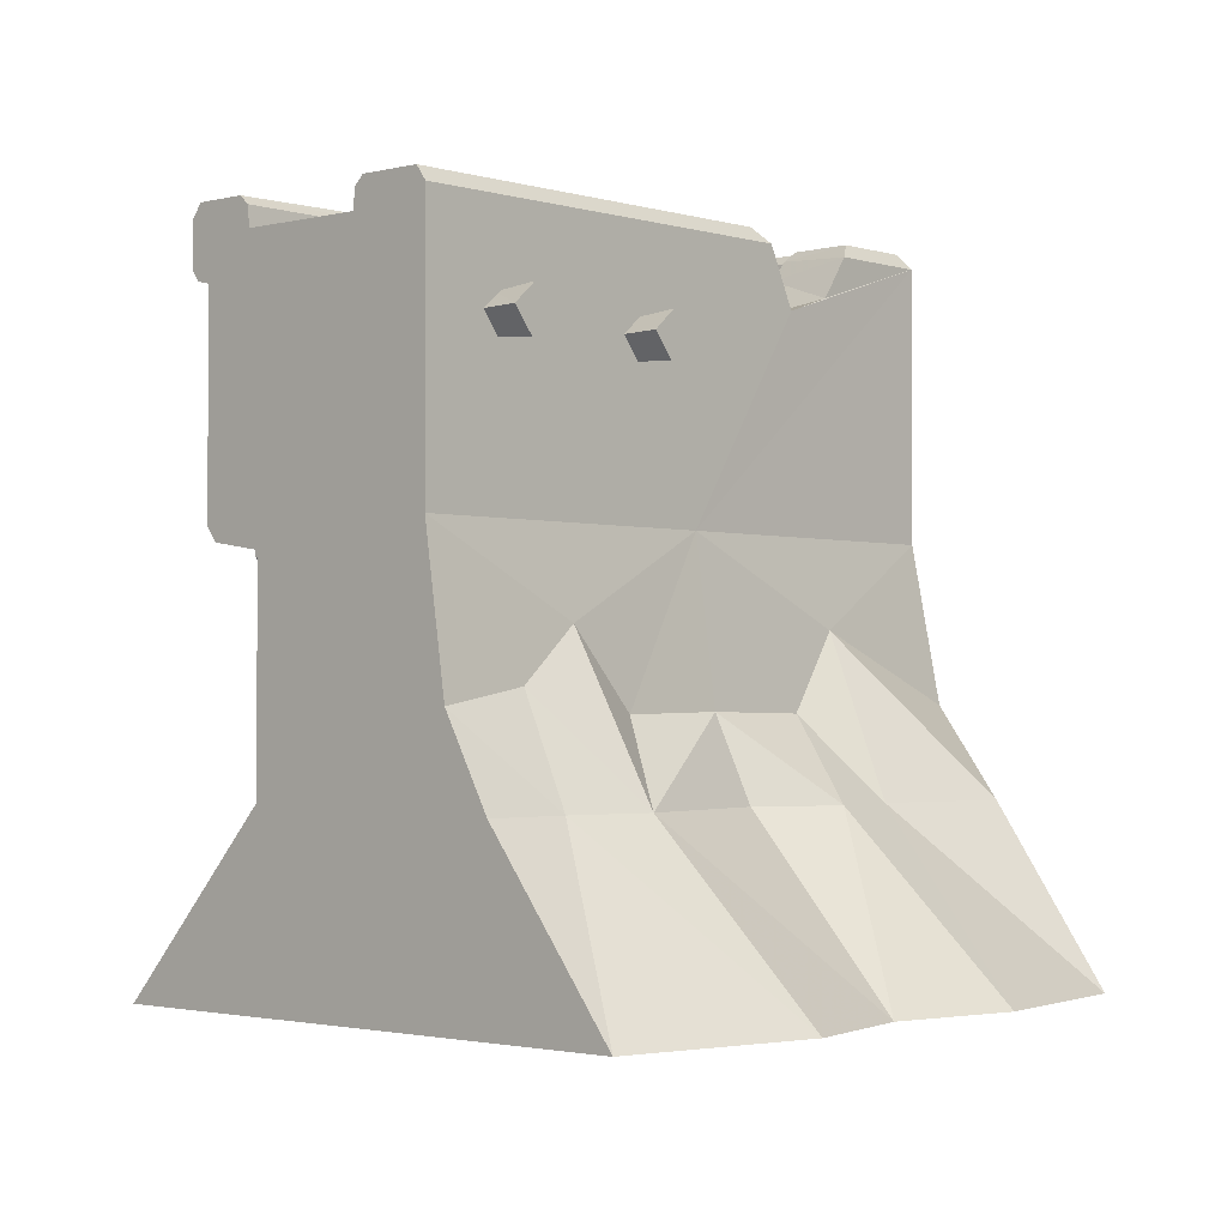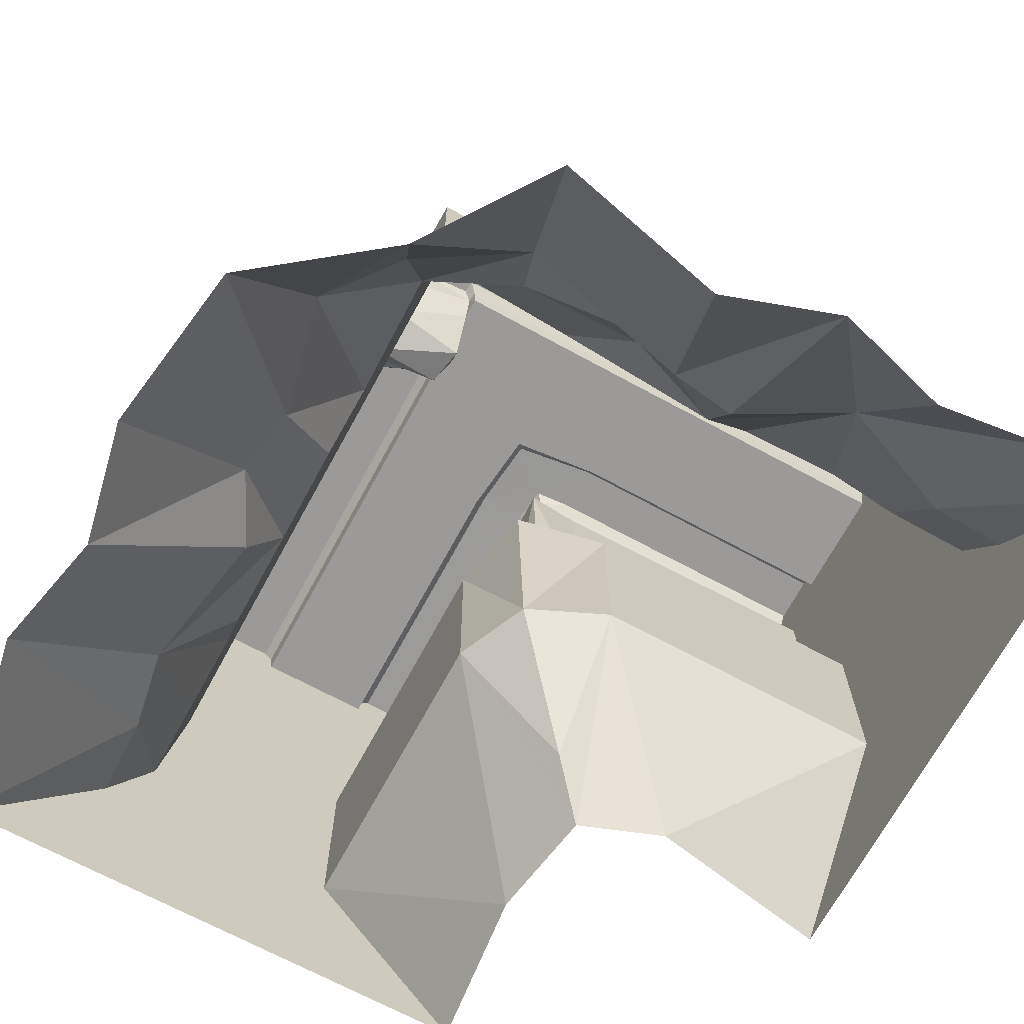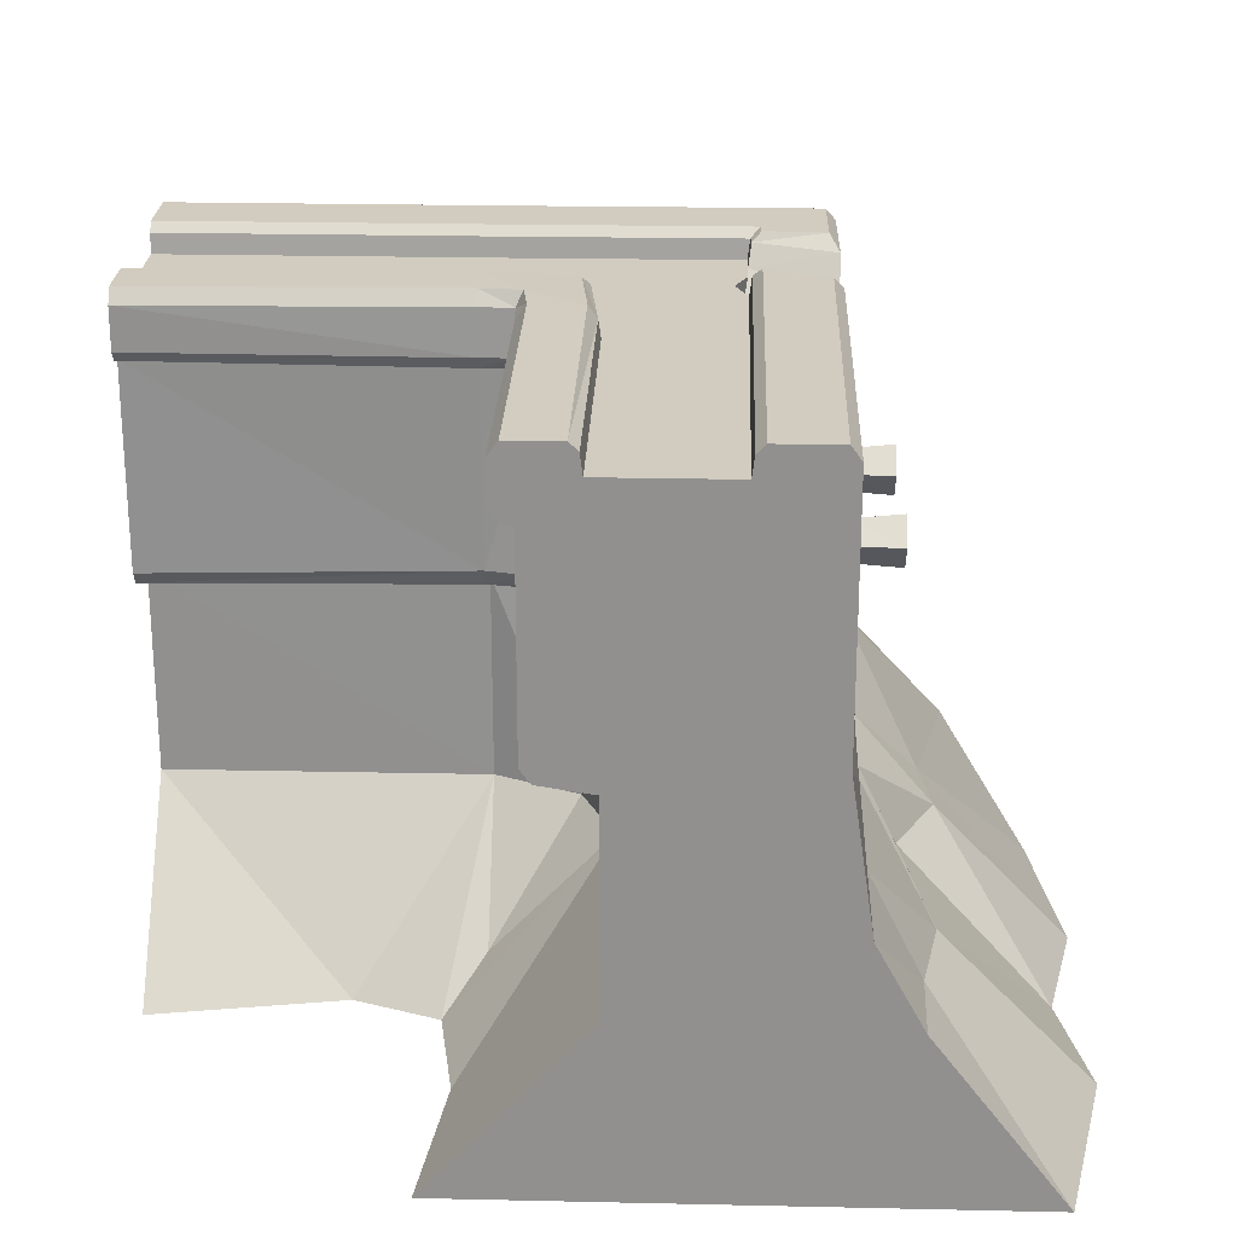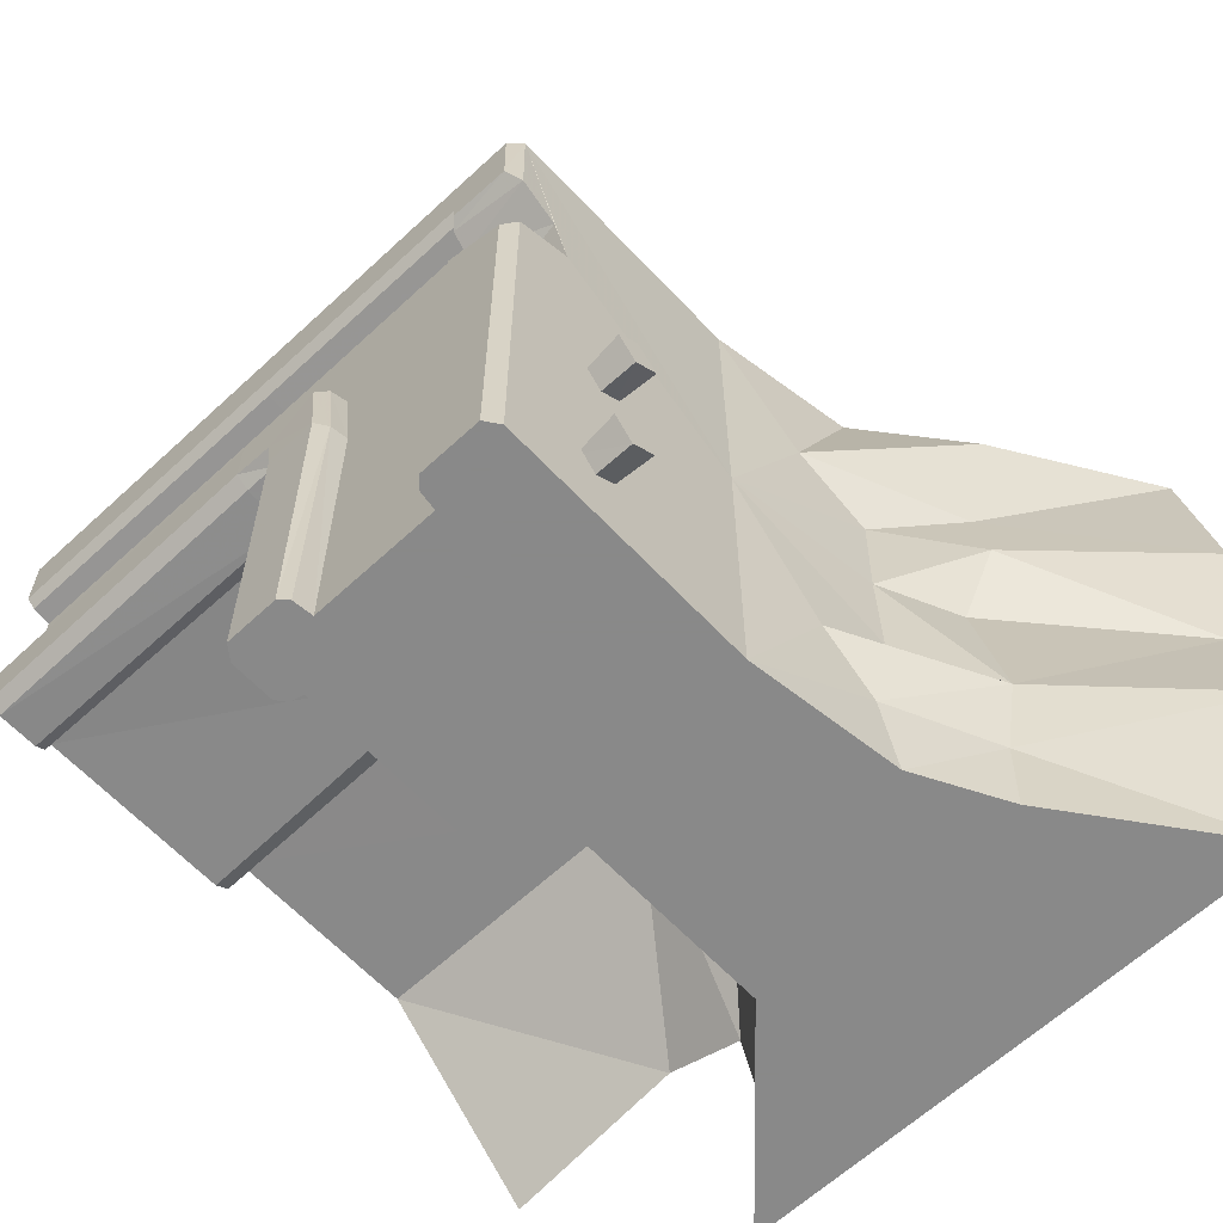
<metadata>
{"format":"obj","ext":"obj","renderer":"f3d","projection":"perspective","resolution":1024,"background":"white","views":[{"elev":-1.7,"azim":-137.8,"up":"+Y"},{"elev":-69.3,"azim":-28.4,"up":"+Y"},{"elev":24.0,"azim":-177.9,"up":"+Y"},{"elev":-63.0,"azim":-136.9,"up":"+Z"}]}
</metadata>
<code>
v 0.77 3.07 -7.7
v 0.75 3.03 -2.6
v 1.61 3.2 -7.7
v 1.59 3.25 -2.6
v -2.34 3.42 -7.7
v -2.69 1.05 -7.7
v -3.42 -0.29 -7.7
v 0.77 -0.2 -7.7
v 0.76 -0.2 -2.6
v -2.34 7.51 0.69
v -2.18 7.73 0.94
v -1.07 7.59 0.89
v -1.21 7.73 0.99
v -2.34 7.51 -0.97
v -1.07 7.59 -0.7
v -2.18 7.73 -1.24
v -1.21 7.73 -0.82
v 2.65 3.25 -1.6
v 7.66 3.2 -1.62
v 2.65 3.03 -0.77
v 7.66 3.07 -0.79
v 7.66 3.41 2.33
v 7.66 1.04 2.68
v 7.66 -0.3 3.41
v 7.66 -0.2 -0.79
v 2.65 -0.2 -0.78
v -3.26 -0.29 -2.56
v -3.7 -0.29 -5.01
v -2.68 0.97 -2.6
v -2.69 0.94 -4.33
v -2.34 3.42 -2.6
v -2.56 2.11 -5.26
v -2.34 3.42 -5.1
v -2.65 1.3 -6.27
v -3.45 -0.29 -6.36
v 6.4 -0.29 3.44
v 6.32 1.3 2.63
v 5.31 2.11 2.55
v 5.15 3.42 2.33
v 2.65 3.42 2.33
v 3.56 2.11 2.51
v 2.63 0.99 2.67
v 4.39 -0.29 4.24
v 2.61 -0.29 3.25
v -3.7 -0.29 -0.18
v -2.56 2.11 0.05
v -4.17 -0.29 1.82
v -2.69 1.05 2.5
v -3.19 -0.29 3.05
v -1.48 -0.29 4.1
v -1.24 0.52 3.35
v 0.23 -0.29 3.69
v 0.92 0.94 3.3
v 1.49 -0.29 3.4
v -2.32 3.42 2.34
v -0 2.11 2.55
v 1.79 6.59 -2.6
v 1.75 3.53 -2.6
v 1.77 6.6 -1.75
v 1.9 3.51 -1.89
v 2.65 3.53 -1.76
v 2.65 6.59 -1.81
v -3.88 -0.29 -1.34
v -2.69 0.94 -0.87
v 1.31 -0.2 -1.38
v 1.07 3.05 -1.11
v -2.34 7.51 -5.1
v -2.34 7.51 -7.7
v -2.34 7.51 -2.6
v -2.32 7.51 2.34
v -2.16 7.73 2.18
v -1.03 7.28 -0.69
v -1.03 6.76 -0.61
v -2.34 6.61 -0.53
v -0.91 6.65 0.11
v -2.33 6.87 0.26
v -1.02 7.28 0.67
v 7.66 6.84 -2.11
v 7.66 6.68 -2
v 7.66 7.51 -2.11
v 7.66 6.63 -1.78
v 7.66 7.73 -1.95
v 7.66 7.28 -0.96
v 7.66 7.73 -1.14
v 7.66 7.6 -1.01
v 2.65 7.51 2.32
v 5.15 7.51 2.32
v 7.66 7.51 2.32
v 7.66 3.42 -1.78
v 7.66 7.28 1.01
v 0.99 7.6 -7.7
v 1.13 7.73 -7.7
v 0.95 7.28 -7.7
v 1.94 7.73 -7.7
v 1.77 6.63 -7.7
v 2.1 7.51 -7.7
v 1.98 6.68 -7.7
v 2.1 6.84 -7.7
v 1.77 3.42 -7.7
v -1.03 7.28 -7.7
v -1.19 7.73 1.21
v 0.14 5.94 2.25
v 0.14 5.88 2.94
v 0.45 6.23 2.25
v 0.51 6.24 2.94
v 0.19 6.58 2.94
v -0.16 6.28 2.94
v -1.21 7.73 -7.7
v -1.07 7.59 -7.7
v -2.18 7.73 -7.7
v -2.27 5.62 -3.81
v -2.96 5.57 -3.81
v -2.27 5.91 -3.5
v -2.96 5.92 -3.44
v -2.96 6.27 -3.76
v -2.96 5.96 -4.12
v -0.93 7.51 2.33
v -2.27 5.95 -4.06
v -2.27 6.2 -3.77
v -2.96 5.65 -6.45
v -2.27 5.7 -6.44
v -2.96 6.04 -6.76
v -2.27 6.03 -6.7
v -2.27 6.28 -6.4
v -2.96 6.35 -6.4
v -2.27 5.99 -6.14
v -0.1 6.27 2.25
v 0.18 6.52 2.25
v -2.96 6 -6.08
v 2.65 7.59 1.05
v 2.65 7.73 1.19
v -1.05 7.59 1.07
v -0.96 7.73 1.21
v 2.65 7.73 2.16
v -0.92 7.73 2.18
v 2.65 7.76 -1.14
v 2.65 7.76 -1.95
v 2.65 7.54 -2.11
v 7.66 7.73 2.16
v 7.66 7.59 1.05
v 7.66 7.73 1.19
v 2.13 7.54 -2.1
v 2.02 7.76 -2
v 1.27 7.75 -1.33
v 1.13 7.76 -2.6
v 1.94 7.76 -2.6
v 2.1 7.54 -2.6
v 2.01 6.64 -2.6
v 2.02 6.65 -1.99
v 2.65 6.64 -2.02
v 1.74 3.24 -1.73
v -2.18 7.73 -2.6
v -1.21 7.73 -2.6
v 2.13 6.83 -2.6
v 2.15 6.83 -2.13
v 2.65 6.83 -2.14
v 3.27 -2.96 -7.7
v -5.45 -2.96 -7.7
v -1.03 7.28 -2.6
v 0.95 7.28 -2.6
v -1.01 7.28 1.03
v -1.02 7.28 0.23
v -0.83 7.28 -0.21
v 1.11 7.28 -1.12
v 2.65 7.28 -0.96
v 2.65 7.28 1.01
v 7.66 -2.96 5.44
v 7.66 -2.96 -3.29
v 2.65 7.56 -1.01
v 1.15 7.57 -1.17
v 0.99 7.56 -2.6
v -1.07 7.59 -2.6
v 6.47 -2.96 5.75
v 4.63 -2.96 5.52
v 2.72 -2.96 6.06
v 0.83 -2.96 5.42
v -2.03 -2.96 6.07
v -3.5 -2.96 3.94
v -5.67 -2.96 2.27
v -6.09 -2.96 -0.56
v -5.65 -2.96 -2.6
v -6.09 -2.96 -4.63
v 2.98 -2.96 -5.08
v 3.28 -2.96 -3.27
v 2.63 -2.17 -2.62
v 4.64 -2.96 -2.76
v -0.43 6.8 2.34
v 0.74 6.8 2.34
v -0.43 5.62 2.34
v 0.74 5.62 2.34
v -2.36 6.56 -7.03
v -2.36 6.56 -5.85
v -2.36 5.38 -7.03
v -2.36 5.38 -5.85
v -2.36 6.48 -4.39
v -2.36 6.48 -3.21
v -2.36 5.3 -4.39
v -2.36 5.3 -3.21
v 1.78 7.65 -7.69
v 1.33 7.67 -1.38
v 1.25 7.65 -7.69
v 1.84 7.68 -1.85
v -2.26 0.22 -7.69
v -5.54 -2.96 2.03
v -5.34 -2.96 -7.69
v -2.98 0.22 1.59
v -1.36 7.65 -7.69
v -2.16 7.65 2.18
v -2.06 7.65 -7.69
v -1.19 7.65 1.21
v 2.35 -2.96 -2.37
v 0.62 -0.2 -7.69
v 3.11 -2.96 -7.69
v 0.68 -0.2 -0.65
v 1.07 7.21 -7.69
v 1.61 6.63 -7.69
v 1.94 6.84 -7.69
v 0.62 3.15 -7.69
v -2.22 2.01 -7.69
v 1.61 3.5 -7.69
v -1.18 7.21 -7.69
v -1.01 7.21 1.03
v -2.19 2.01 2.1
v 1.16 7.21 -1.18
v 1.59 6.6 -1.6
v 1.72 3.59 -1.74
v 1.98 6.83 -1.98
v 0.89 3.13 -0.96
v 7.65 7.65 -1.96
v 7.65 7.65 -1.08
v 7.65 -0.3 2.76
v 7.65 2 2.2
v -1.35 -0.29 3.34
v -1.9 -2.96 5.59
v 7.65 -2.96 4.93
v 7.65 7.2 1.04
v 7.65 7.2 -0.99
v 7.65 7.65 1.12
v 7.65 7.65 2.22
v 7.65 6.63 -1.64
v 7.65 6.84 -1.97
v 7.65 3.15 -0.65
v 7.65 -0.2 -0.65
v 7.65 3.5 -1.64
v 7.65 -2.96 -2.8
v 0.18 6.49 2.09
v -0.13 6.28 2.92
v -0.08 6.26 2.09
v 0.18 6.56 2.92
v 0.42 6.23 2.09
v 0.14 5.91 2.92
v 0.48 6.24 2.92
v 0.14 5.96 2.09
v -2.08 6.25 -6.4
v -2.94 6.04 -6.73
v -2.08 6.03 -6.67
v -2.94 6.32 -6.4
v -2.08 5.99 -6.16
v -2.94 5.67 -6.44
v -2.94 6 -6.11
v -2.08 5.72 -6.44
v -2.08 6.18 -3.77
v -2.94 5.96 -4.09
v -2.08 5.95 -4.04
v -2.94 6.24 -3.76
v -2.08 5.91 -3.53
v -2.94 5.6 -3.81
v -2.94 5.92 -3.47
v -2.08 5.65 -3.8
o Node 0
f 3 2 1
f 4 2 3
f 4 4 3
f 5 4 4
f 5 5 4
f 6 5 5
f 1 6 5
f 7 6 1
f 8 7 1
f 8 7 8
f 8 8 8
f 8 8 8
f 1 8 8
f 9 8 1
f 2 9 1
f 2 9 2
f 10 2 2
f 10 2 10
f 11 10 10
f 12 10 11
f 13 12 11
f 13 12 13
f 14 13 13
f 14 13 14
f 15 14 14
f 16 14 15
f 17 16 15
f 17 16 17
f 18 17 17
f 18 17 18
f 19 18 18
f 20 18 19
f 21 20 19
f 21 20 21
f 22 21 21
f 22 21 22
f 23 22 22
f 21 22 23
f 24 21 23
f 25 21 24
f 25 25 24
f 20 25 25
f 20 20 25
f 26 20 20
f 21 26 20
f 25 26 21
f 25 25 21
f 27 25 25
f 27 27 25
f 28 27 27
f 29 28 27
f 30 28 29
f 31 30 29
f 32 30 31
f 33 32 31
f 32 32 33
f 5 32 33
f 34 32 5
f 6 34 5
f 35 34 6
f 7 35 6
f 7 35 7
f 30 7 7
f 30 7 30
f 32 30 30
f 28 30 32
f 34 28 32
f 35 28 34
f 35 35 34
f 24 35 35
f 24 24 35
f 36 24 24
f 23 36 24
f 37 36 23
f 22 37 23
f 38 37 22
f 39 38 22
f 38 38 39
f 40 38 39
f 41 38 40
f 42 41 40
f 43 41 42
f 44 43 42
f 44 43 44
f 36 44 44
f 36 44 36
f 37 36 36
f 43 36 37
f 38 43 37
f 41 43 38
f 41 41 38
f 45 41 41
f 45 45 41
f 46 45 45
f 47 46 45
f 48 46 47
f 49 48 47
f 48 48 49
f 50 48 49
f 51 48 50
f 52 51 50
f 53 51 52
f 54 53 52
f 42 53 54
f 44 42 54
f 44 42 44
f 31 44 44
f 31 44 31
f 46 31 31
f 55 31 46
f 48 55 46
f 55 55 48
f 51 55 48
f 56 55 51
f 53 56 51
f 56 56 53
f 42 56 53
f 56 56 42
f 40 56 42
f 55 56 40
f 55 55 40
f 57 55 55
f 57 57 55
f 58 57 57
f 59 58 57
f 60 58 59
f 59 60 59
f 61 60 59
f 62 61 59
f 62 61 62
f 27 62 62
f 27 62 27
f 63 27 27
f 29 27 63
f 64 29 63
f 31 29 64
f 64 31 64
f 46 31 64
f 64 46 64
f 45 46 64
f 63 45 64
f 63 45 63
f 9 63 63
f 9 63 9
f 2 9 9
f 65 9 2
f 66 65 2
f 65 65 66
f 20 65 66
f 26 65 20
f 67 5 33
f 68 5 67
f 68 68 67
f 31 68 68
f 31 31 68
f 33 31 31
f 69 33 31
f 67 33 69
f 67 67 69
f 10 67 67
f 10 10 67
f 11 10 10
f 70 11 10
f 71 11 70
f 71 71 70
f 15 71 71
f 15 15 71
f 72 15 15
f 14 72 15
f 73 72 14
f 74 73 14
f 75 73 74
f 76 75 74
f 77 75 76
f 10 77 76
f 12 77 10
f 12 12 10
f 10 12 12
f 10 10 12
f 70 10 10
f 76 70 10
f 74 70 76
f 74 74 76
f 78 74 74
f 78 78 74
f 79 78 78
f 80 79 78
f 81 79 80
f 82 81 80
f 83 81 82
f 84 83 82
f 85 83 84
f 85 85 84
f 40 85 85
f 40 40 85
f 86 40 40
f 39 86 40
f 87 86 39
f 22 87 39
f 88 87 22
f 88 88 22
f 89 88 88
f 89 89 88
f 19 89 89
f 81 19 89
f 21 19 81
f 81 21 81
f 90 21 81
f 83 90 81
f 83 90 83
f 91 83 83
f 91 83 91
f 92 91 91
f 93 91 92
f 94 93 92
f 95 93 94
f 96 95 94
f 97 95 96
f 98 97 96
f 98 97 98
f 14 98 98
f 14 98 14
f 69 14 14
f 74 14 69
f 31 74 69
f 70 74 31
f 55 70 31
f 55 70 55
f 99 55 55
f 99 55 99
f 3 99 99
f 95 99 3
f 1 95 3
f 95 95 1
f 100 95 1
f 93 95 100
f 93 93 100
f 71 93 93
f 71 71 93
f 11 71 71
f 101 11 71
f 13 11 101
f 13 13 101
f 102 13 13
f 102 102 13
f 103 102 102
f 104 103 102
f 105 103 104
f 106 105 104
f 103 105 106
f 107 103 106
f 107 103 107
f 108 107 107
f 108 107 108
f 109 108 108
f 110 108 109
f 100 110 109
f 110 110 100
f 1 110 100
f 110 110 1
f 5 110 1
f 68 110 5
f 68 68 5
f 111 68 68
f 111 111 68
f 112 111 111
f 113 112 111
f 114 112 113
f 115 114 113
f 112 114 115
f 116 112 115
f 116 112 116
f 40 116 116
f 40 116 40
f 86 40 40
f 55 40 86
f 117 55 86
f 70 55 117
f 70 70 117
f 112 70 70
f 112 112 70
f 111 112 112
f 116 111 112
f 118 111 116
f 116 118 116
f 119 118 116
f 115 119 116
f 113 119 115
f 113 113 115
f 120 113 113
f 120 120 113
f 121 120 120
f 122 121 120
f 123 121 122
f 122 123 122
f 124 123 122
f 125 124 122
f 126 124 125
f 126 126 125
f 103 126 126
f 103 103 126
f 102 103 103
f 107 102 103
f 127 102 107
f 107 127 107
f 128 127 107
f 106 128 107
f 104 128 106
f 104 104 106
f 57 104 104
f 57 57 104
f 95 57 57
f 58 95 57
f 99 95 58
f 58 99 58
f 3 99 58
f 4 3 58
f 4 3 4
f 122 4 4
f 122 4 122
f 120 122 122
f 125 122 120
f 129 125 120
f 126 125 129
f 120 126 129
f 121 126 120
f 121 121 120
f 130 121 121
f 130 130 121
f 131 130 130
f 132 131 130
f 133 131 132
f 101 133 132
f 101 133 101
f 134 101 101
f 134 101 134
f 131 134 134
f 135 134 131
f 133 135 131
f 135 135 133
f 101 135 133
f 71 135 101
f 71 71 101
f 70 71 71
f 70 70 71
f 71 70 70
f 117 71 70
f 135 71 117
f 117 135 117
f 134 135 117
f 86 134 117
f 86 134 86
f 62 86 86
f 62 86 62
f 81 62 62
f 61 62 81
f 89 61 81
f 61 61 89
f 19 61 89
f 18 61 19
f 18 18 19
f 84 18 18
f 84 84 18
f 136 84 84
f 82 136 84
f 137 136 82
f 82 137 82
f 138 137 82
f 80 138 82
f 80 138 80
f 88 80 80
f 88 80 88
f 22 88 88
f 139 88 22
f 21 139 22
f 139 139 21
f 90 139 21
f 139 139 90
f 140 139 90
f 141 139 140
f 141 141 140
f 138 141 141
f 138 138 141
f 137 138 138
f 142 137 138
f 137 137 142
f 143 137 142
f 136 137 143
f 143 136 143
f 144 136 143
f 143 144 143
f 145 144 143
f 146 145 143
f 92 145 146
f 146 92 146
f 94 92 146
f 146 94 146
f 96 94 146
f 146 96 146
f 147 96 146
f 146 147 146
f 142 147 146
f 143 142 146
f 143 142 143
f 95 143 143
f 95 143 95
f 97 95 95
f 57 95 97
f 148 57 97
f 57 57 148
f 149 57 148
f 59 57 149
f 149 59 149
f 62 59 149
f 150 62 149
f 62 62 150
f 79 62 150
f 81 62 79
f 81 81 79
f 61 81 81
f 61 61 81
f 60 61 61
f 18 60 61
f 151 60 18
f 20 151 18
f 151 151 20
f 66 151 20
f 151 151 66
f 2 151 66
f 151 151 2
f 4 151 2
f 60 151 4
f 58 60 4
f 58 60 58
f 14 58 58
f 14 58 14
f 16 14 14
f 69 14 16
f 152 69 16
f 67 69 152
f 152 67 152
f 68 67 152
f 152 68 152
f 110 68 152
f 152 110 152
f 108 110 152
f 152 108 152
f 153 108 152
f 16 153 152
f 17 153 16
f 17 17 16
f 131 17 17
f 131 131 17
f 141 131 131
f 134 141 131
f 139 141 134
f 134 139 134
f 88 139 134
f 134 88 134
f 87 88 134
f 86 87 134
f 86 87 86
f 98 86 86
f 98 86 98
f 96 98 98
f 154 98 96
f 147 154 96
f 155 154 147
f 142 155 147
f 155 155 142
f 138 155 142
f 156 155 138
f 80 156 138
f 156 156 80
f 78 156 80
f 156 156 78
f 79 156 78
f 156 156 79
f 150 156 79
f 155 156 150
f 149 155 150
f 155 155 149
f 148 155 149
f 154 155 148
f 97 154 148
f 98 154 97
f 157 7 8
f 158 7 157
f 158 158 157
f 159 158 158
f 159 159 158
f 100 159 159
f 160 100 159
f 93 100 160
f 93 93 160
f 77 93 93
f 77 77 93
f 161 77 77
f 12 161 77
f 132 161 12
f 13 132 12
f 101 132 13
f 101 101 13
f 77 101 101
f 77 77 101
f 162 77 77
f 161 162 77
f 163 162 161
f 164 163 161
f 72 163 164
f 160 72 164
f 159 72 160
f 159 159 160
f 164 159 159
f 164 164 159
f 165 164 164
f 161 165 164
f 166 165 161
f 166 166 161
f 90 166 166
f 90 90 166
f 140 90 90
f 166 140 90
f 130 140 166
f 161 130 166
f 132 130 161
f 132 132 161
f 130 132 132
f 130 130 132
f 140 130 130
f 131 140 130
f 141 140 131
f 141 141 131
f 167 141 141
f 167 167 141
f 24 167 167
f 168 24 167
f 25 24 168
f 25 25 168
f 166 25 25
f 166 166 25
f 165 166 166
f 90 165 166
f 83 165 90
f 83 83 90
f 85 83 83
f 85 85 83
f 83 85 85
f 169 83 85
f 165 83 169
f 170 165 169
f 164 165 170
f 170 164 170
f 160 164 170
f 171 160 170
f 93 160 171
f 91 93 171
f 91 93 91
f 77 91 91
f 77 91 77
f 162 77 77
f 75 77 162
f 163 75 162
f 73 75 163
f 72 73 163
f 72 73 72
f 72 72 72
f 72 72 72
f 159 72 72
f 15 72 159
f 172 15 159
f 17 15 172
f 172 17 172
f 153 17 172
f 109 153 172
f 108 153 109
f 108 108 109
f 172 108 108
f 172 172 108
f 109 172 172
f 159 109 172
f 100 109 159
f 100 100 159
f 24 100 100
f 24 24 100
f 167 24 24
f 36 167 24
f 173 167 36
f 43 173 36
f 174 173 43
f 43 174 43
f 175 174 43
f 44 175 43
f 175 175 44
f 54 175 44
f 176 175 54
f 52 176 54
f 177 176 52
f 50 177 52
f 178 177 50
f 49 178 50
f 178 178 49
f 47 178 49
f 179 178 47
f 45 179 47
f 180 179 45
f 63 180 45
f 181 180 63
f 27 181 63
f 181 181 27
f 28 181 27
f 182 181 28
f 35 182 28
f 158 182 35
f 7 158 35
f 7 158 7
f 157 7 7
f 157 7 157
f 8 157 157
f 183 157 8
f 9 183 8
f 184 183 9
f 9 184 9
f 185 184 9
f 65 185 9
f 185 185 65
f 26 185 65
f 184 185 26
f 26 184 26
f 186 184 26
f 25 186 26
f 168 186 25
f 168 168 25
f 91 168 168
f 91 91 168
f 92 91 91
f 171 92 91
f 145 92 171
f 171 145 171
f 144 145 171
f 170 144 171
f 144 144 170
f 169 144 170
f 136 144 169
f 85 136 169
f 84 136 85
f 189 188 187
f 190 188 189
f 190 190 189
f 191 190 190
f 191 191 190
f 192 191 191
f 193 192 191
f 194 192 193
f 194 194 193
f 195 194 194
f 195 195 194
f 196 195 195
f 197 196 195
f 198 196 197
o Node 1
o Node 2
o Node 3

</code>
